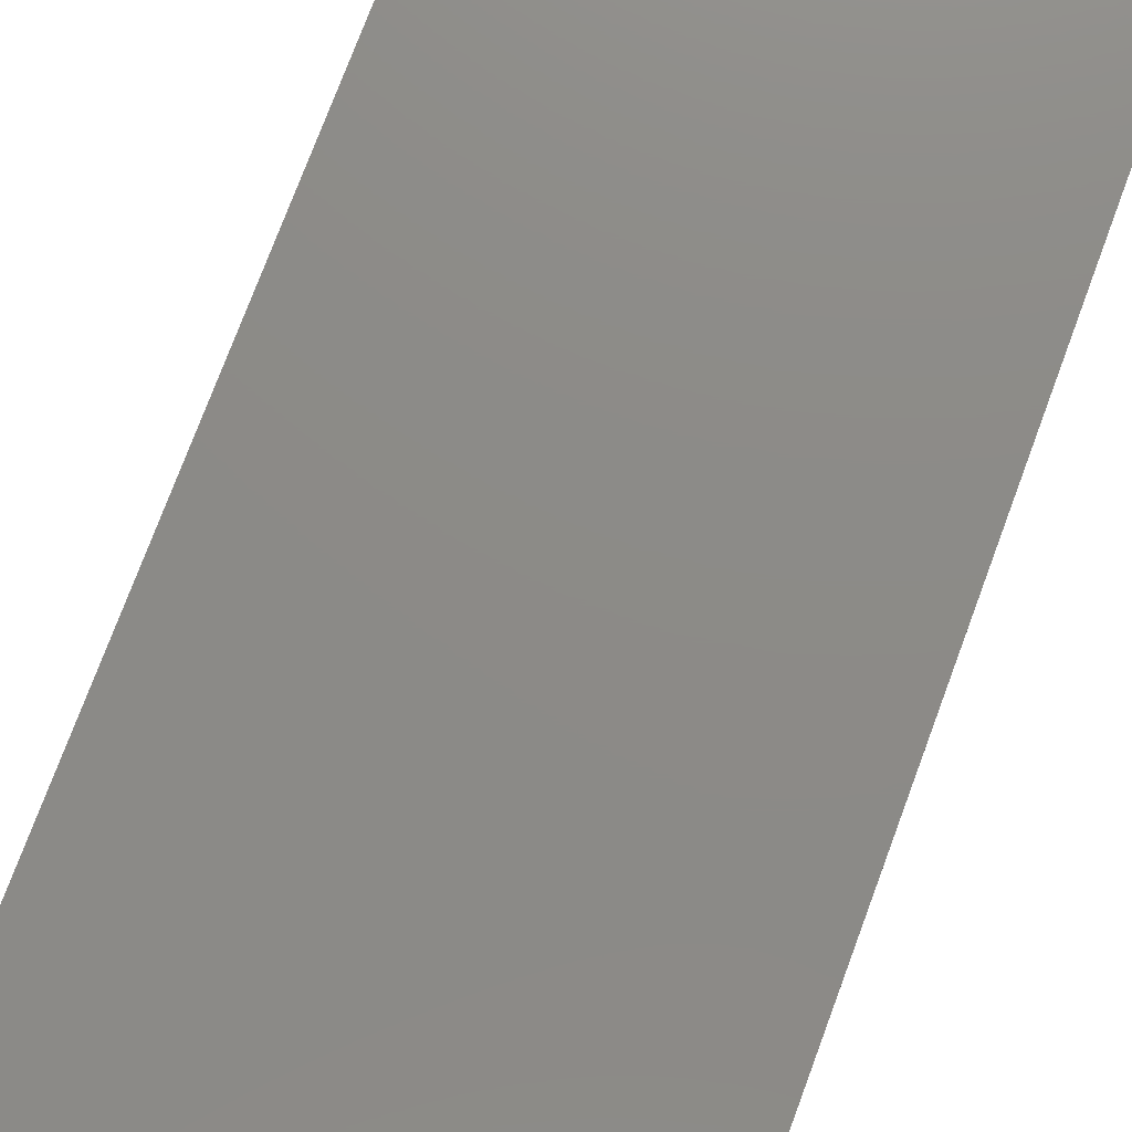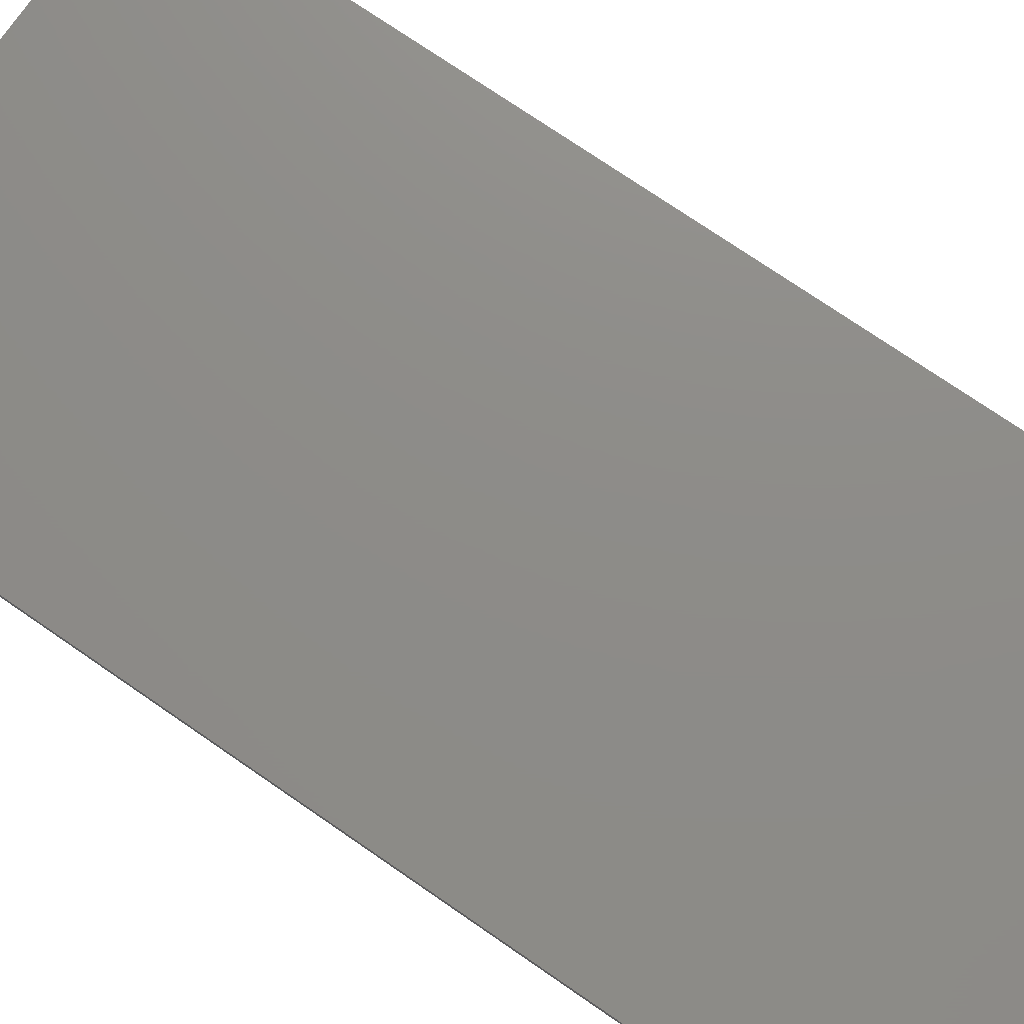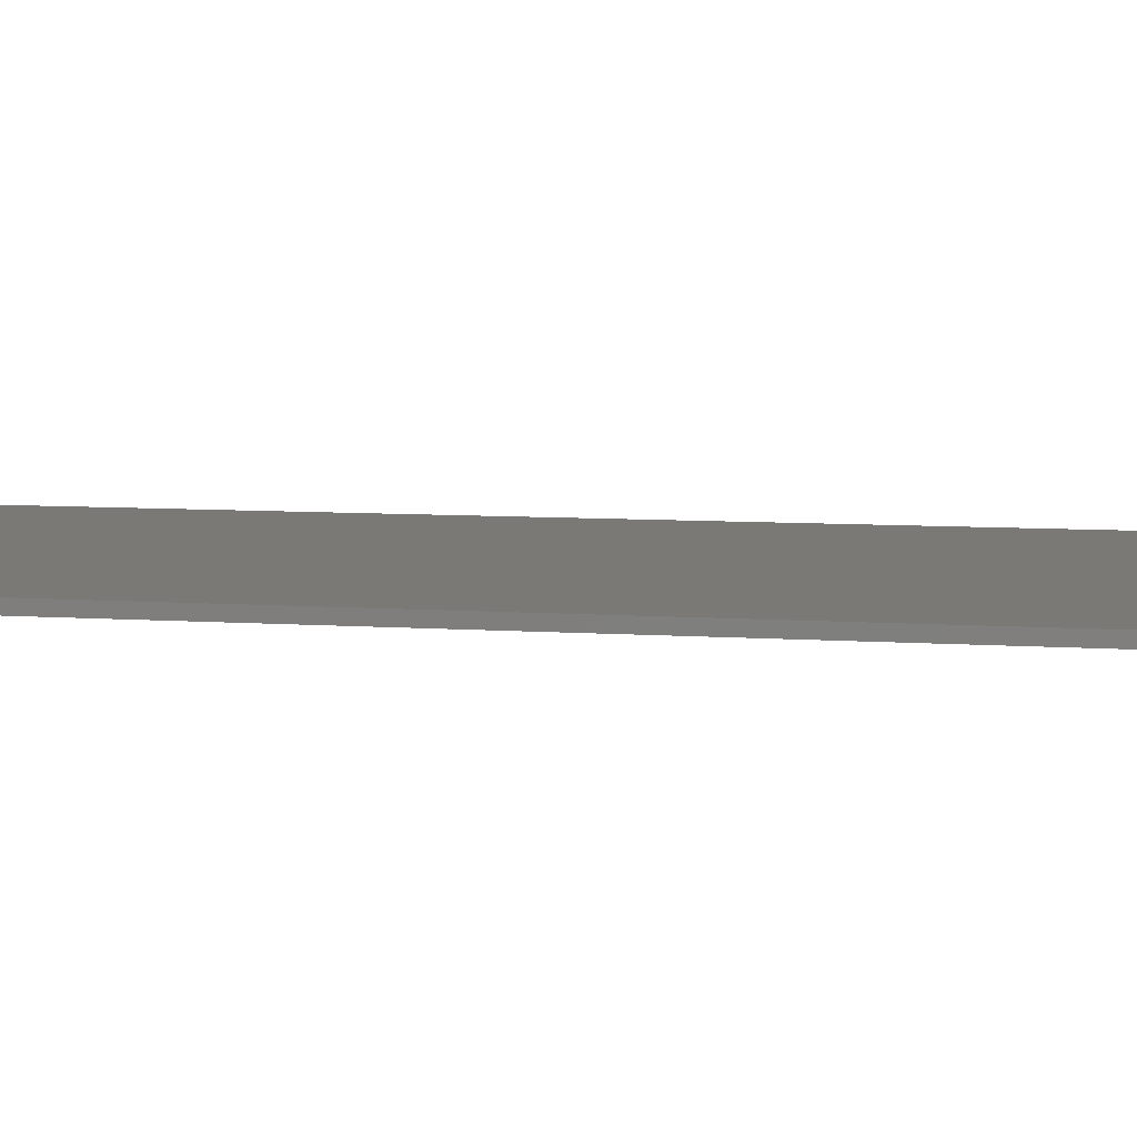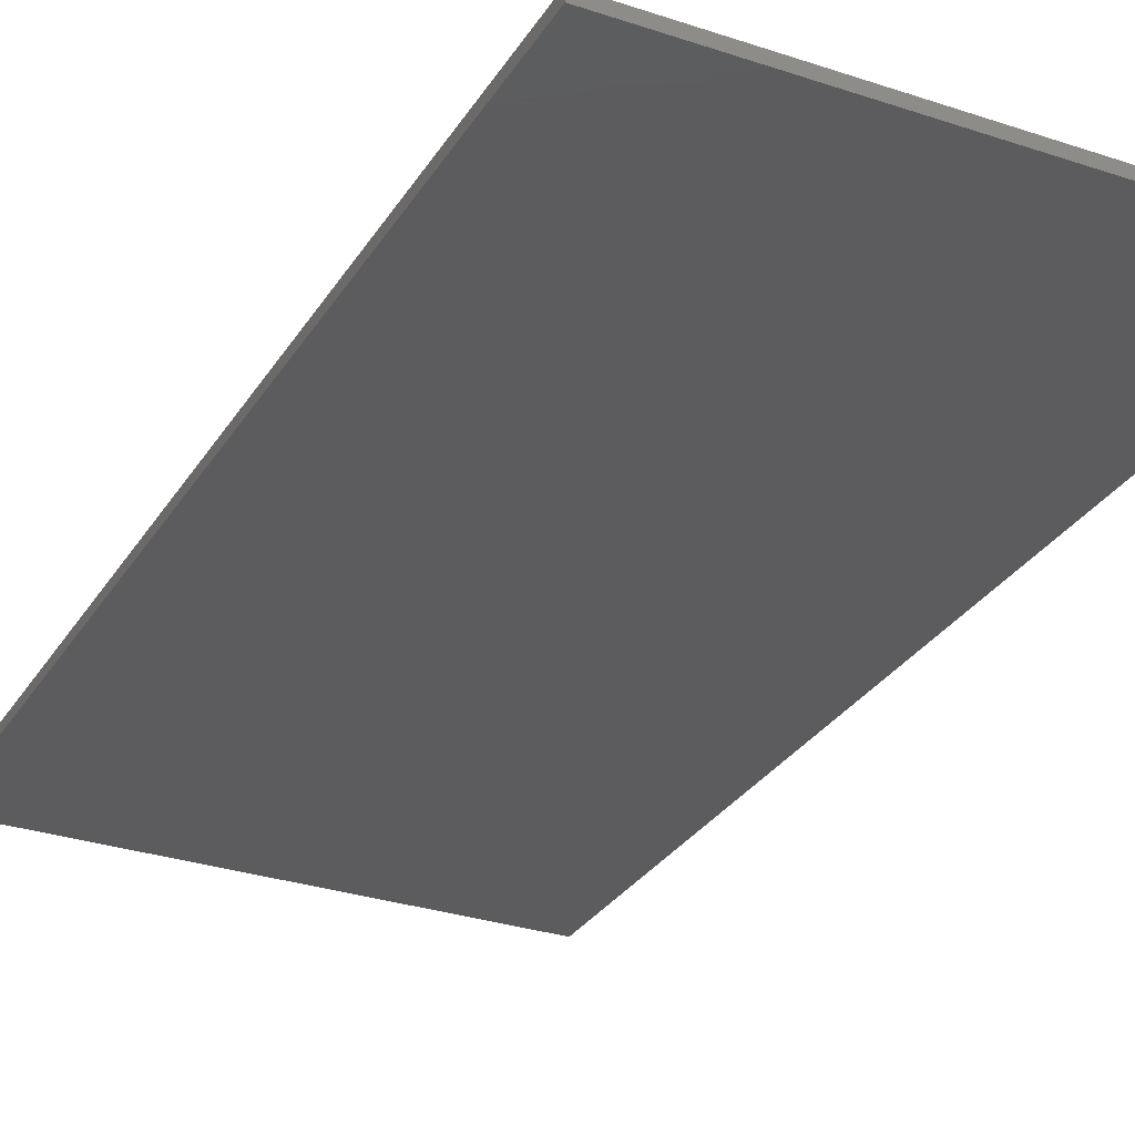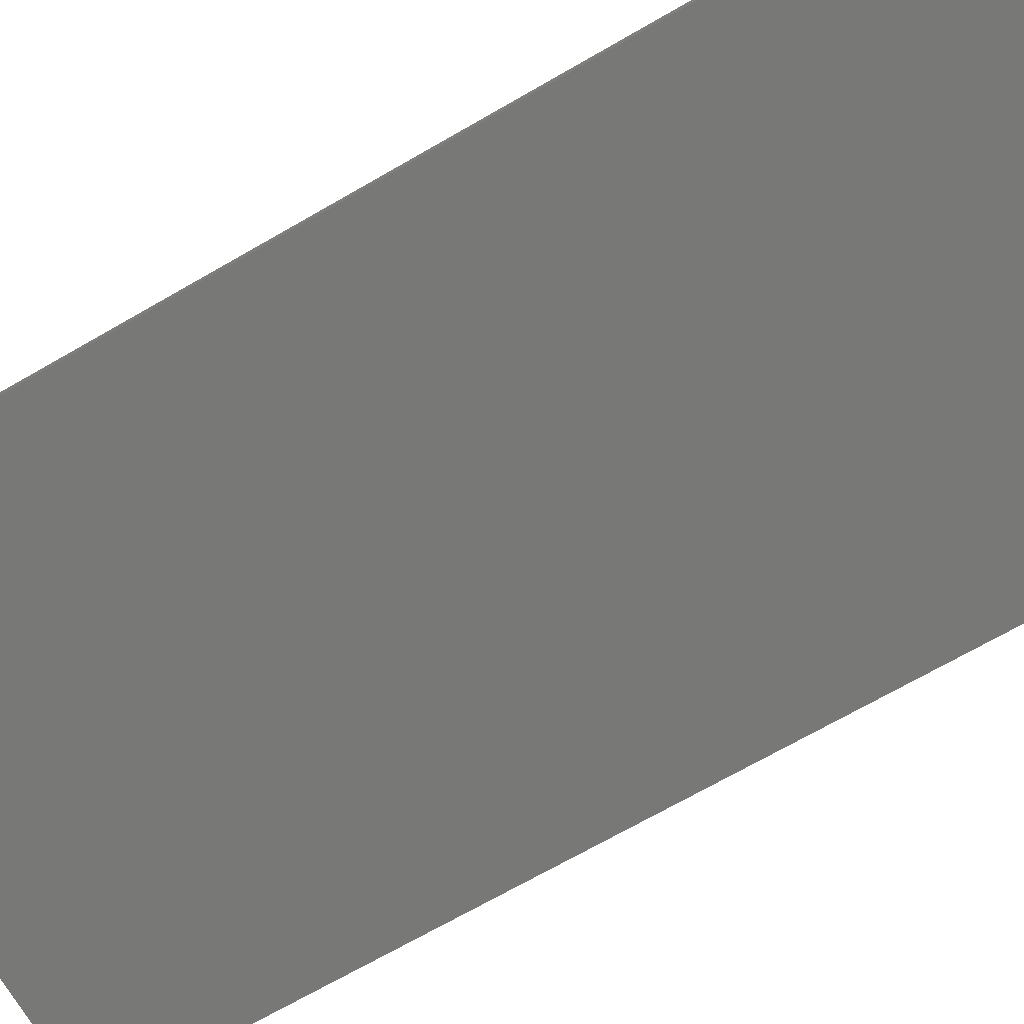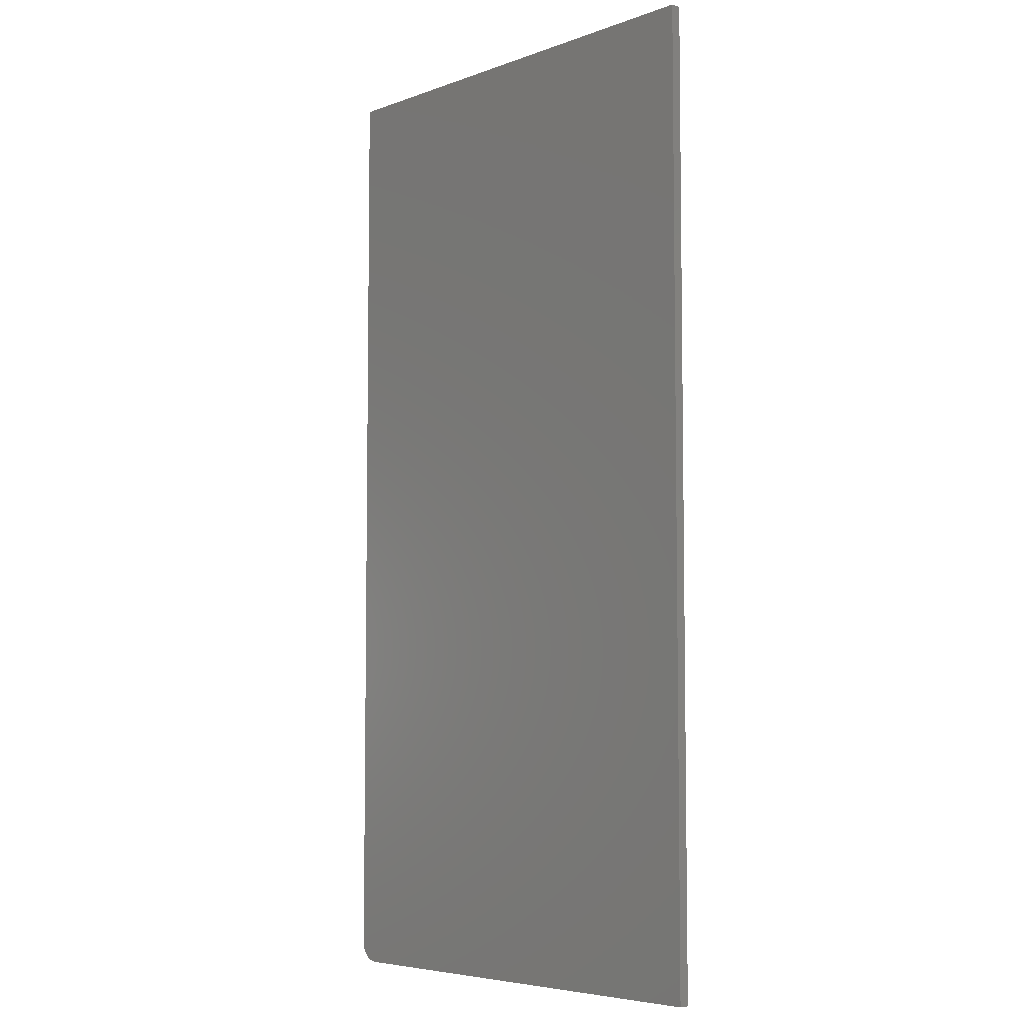
<metadata>
{"format":"stl","ext":"stl","renderer":"f3d","projection":"perspective","resolution":1024,"background":"white","views":[{"elev":76.6,"azim":-159.5,"up":"+Z"},{"elev":74.9,"azim":-55.5,"up":"+Z"},{"elev":6.8,"azim":102.3,"up":"+Z"},{"elev":-29.7,"azim":153.8,"up":"+Z"},{"elev":-70.5,"azim":119.9,"up":"+Z"},{"elev":-5.7,"azim":-132.4,"up":"+Y"}]}
</metadata>
<code>
# stl→obj: 24 verts, 44 faces
v 0.3359 -0.75 0.01562
v 0.3478 -0.7476 0.01562
v -0.375 -0.75 0.01562
v 0.342 -0.7494 0.01562
v 0.3618 -0.7361 0.01562
v 0.3647 -0.7307 0.01562
v 0.3532 -0.7447 0.01562
v 0.358 -0.7408 0.01562
v -0.375 0.75 0.01562
v 0.3665 -0.7248 0.01562
v 0.3671 -0.7188 0.01562
v 0.3671 0.75 0.01562
v -0.375 -0.75 0
v 0.3478 -0.7476 0
v 0.3359 -0.75 0
v 0.342 -0.7494 0
v 0.3532 -0.7447 0
v 0.3647 -0.7307 0
v 0.3618 -0.7361 0
v 0.358 -0.7408 0
v -0.375 0.75 0
v 0.3671 0.75 0
v 0.3671 -0.7188 0
v 0.3665 -0.7248 0
f 1 2 3
f 1 4 2
f 5 6 7
f 7 8 5
f 9 3 10
f 9 10 11
f 9 11 12
f 10 3 2
f 10 2 7
f 10 7 6
f 13 14 15
f 14 16 15
f 17 18 19
f 19 20 17
f 21 22 23
f 21 23 24
f 21 24 13
f 24 18 17
f 24 17 14
f 24 14 13
f 11 23 12
f 12 23 22
f 3 13 1
f 1 13 15
f 23 11 24
f 24 11 10
f 24 10 18
f 18 10 6
f 18 6 19
f 19 6 5
f 19 5 20
f 20 5 8
f 20 8 17
f 17 8 7
f 17 7 14
f 14 7 2
f 14 2 16
f 16 2 4
f 16 4 15
f 15 4 1
f 9 21 3
f 3 21 13
f 12 22 9
f 9 22 21

</code>
